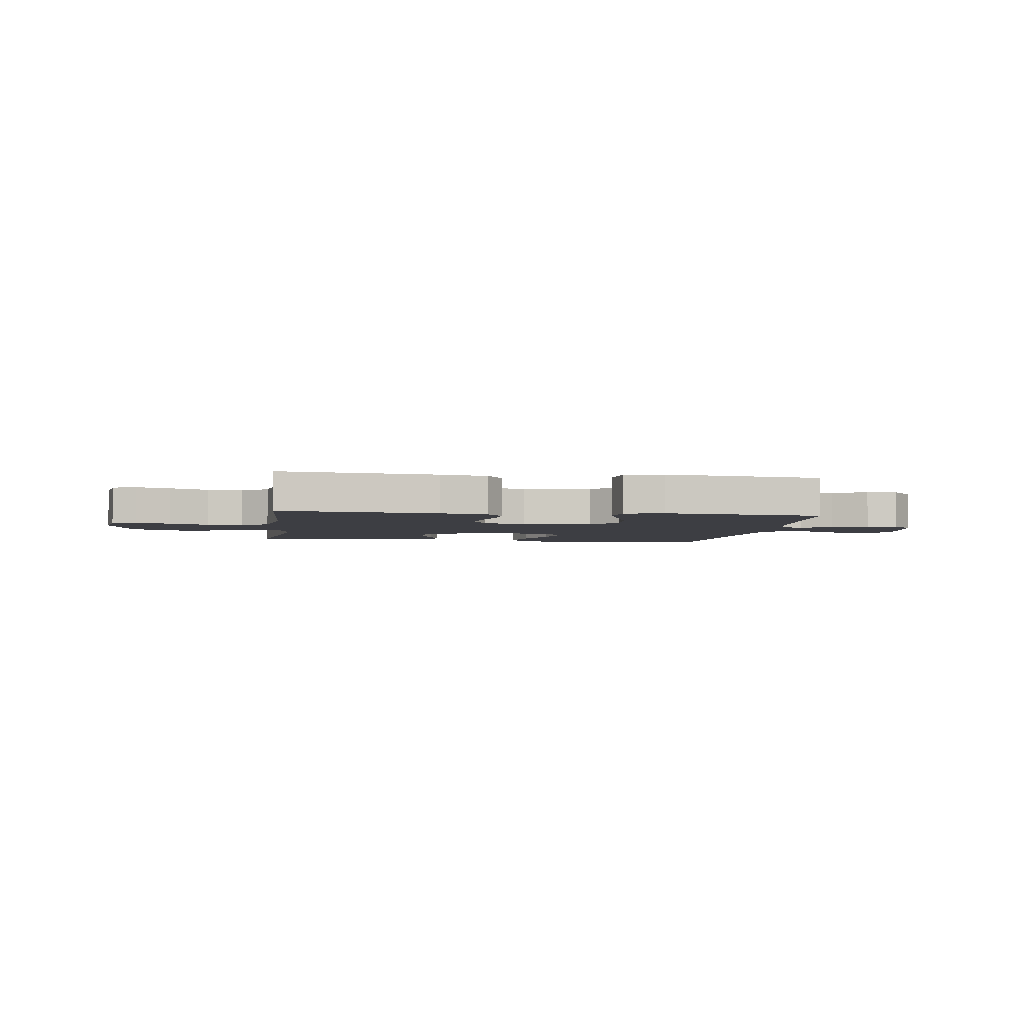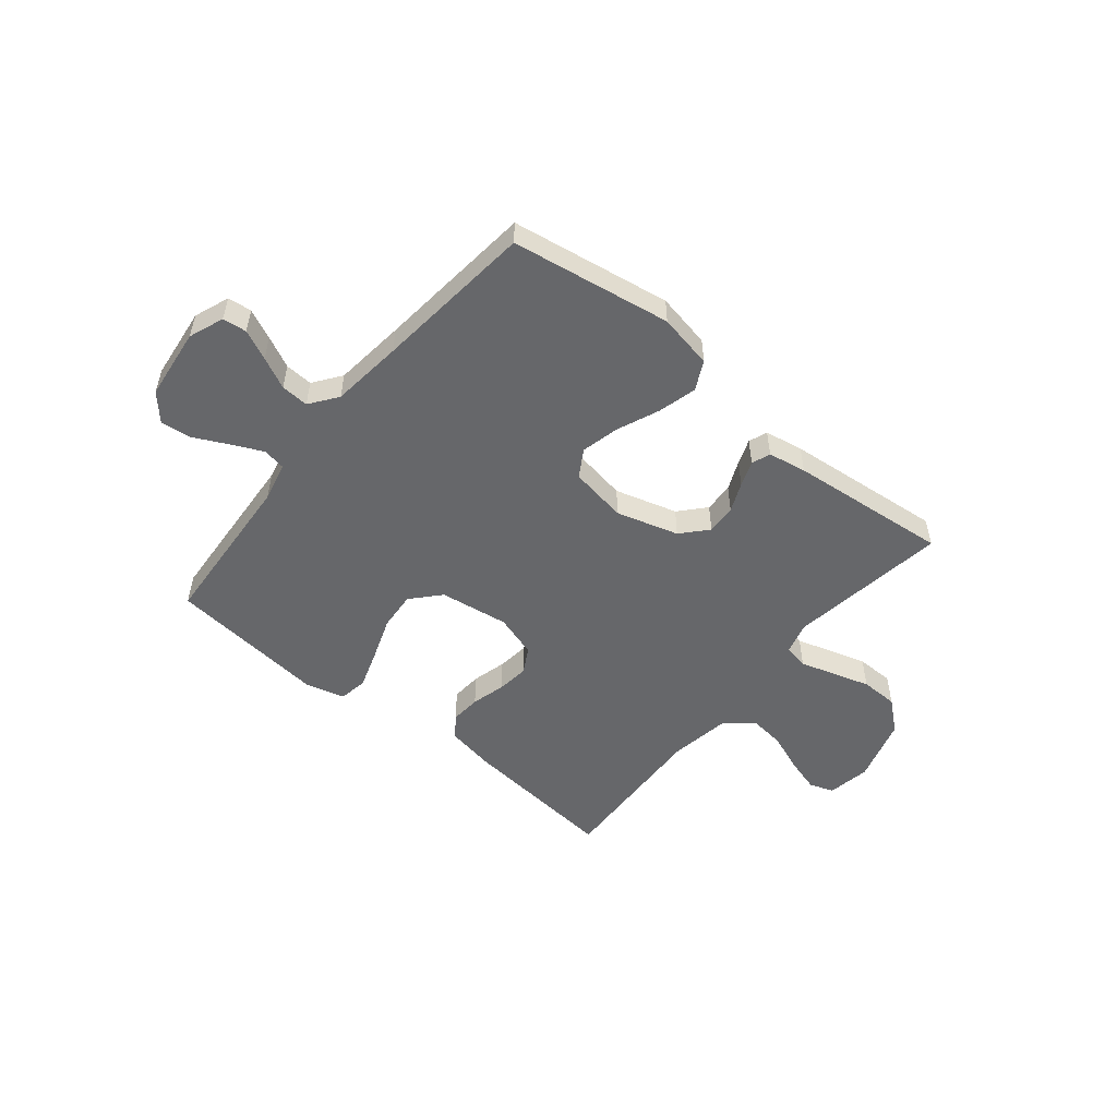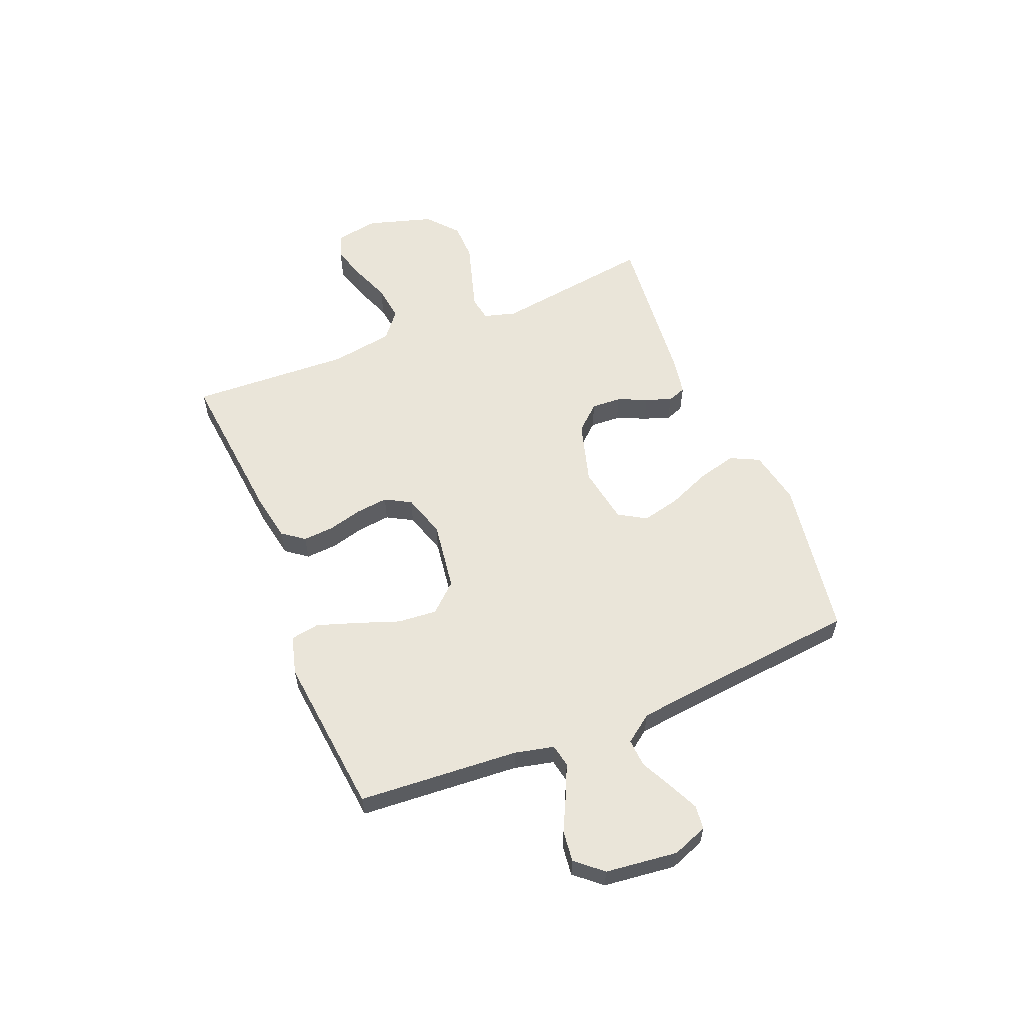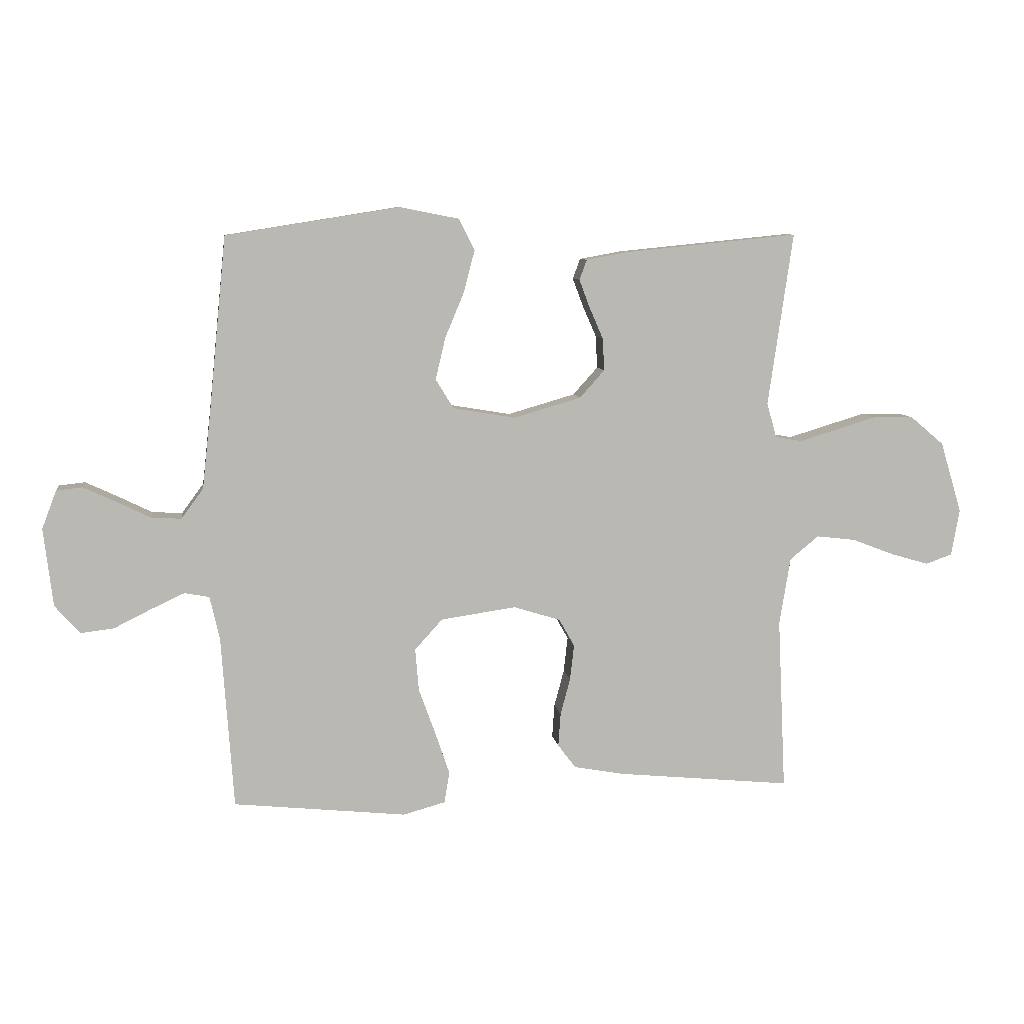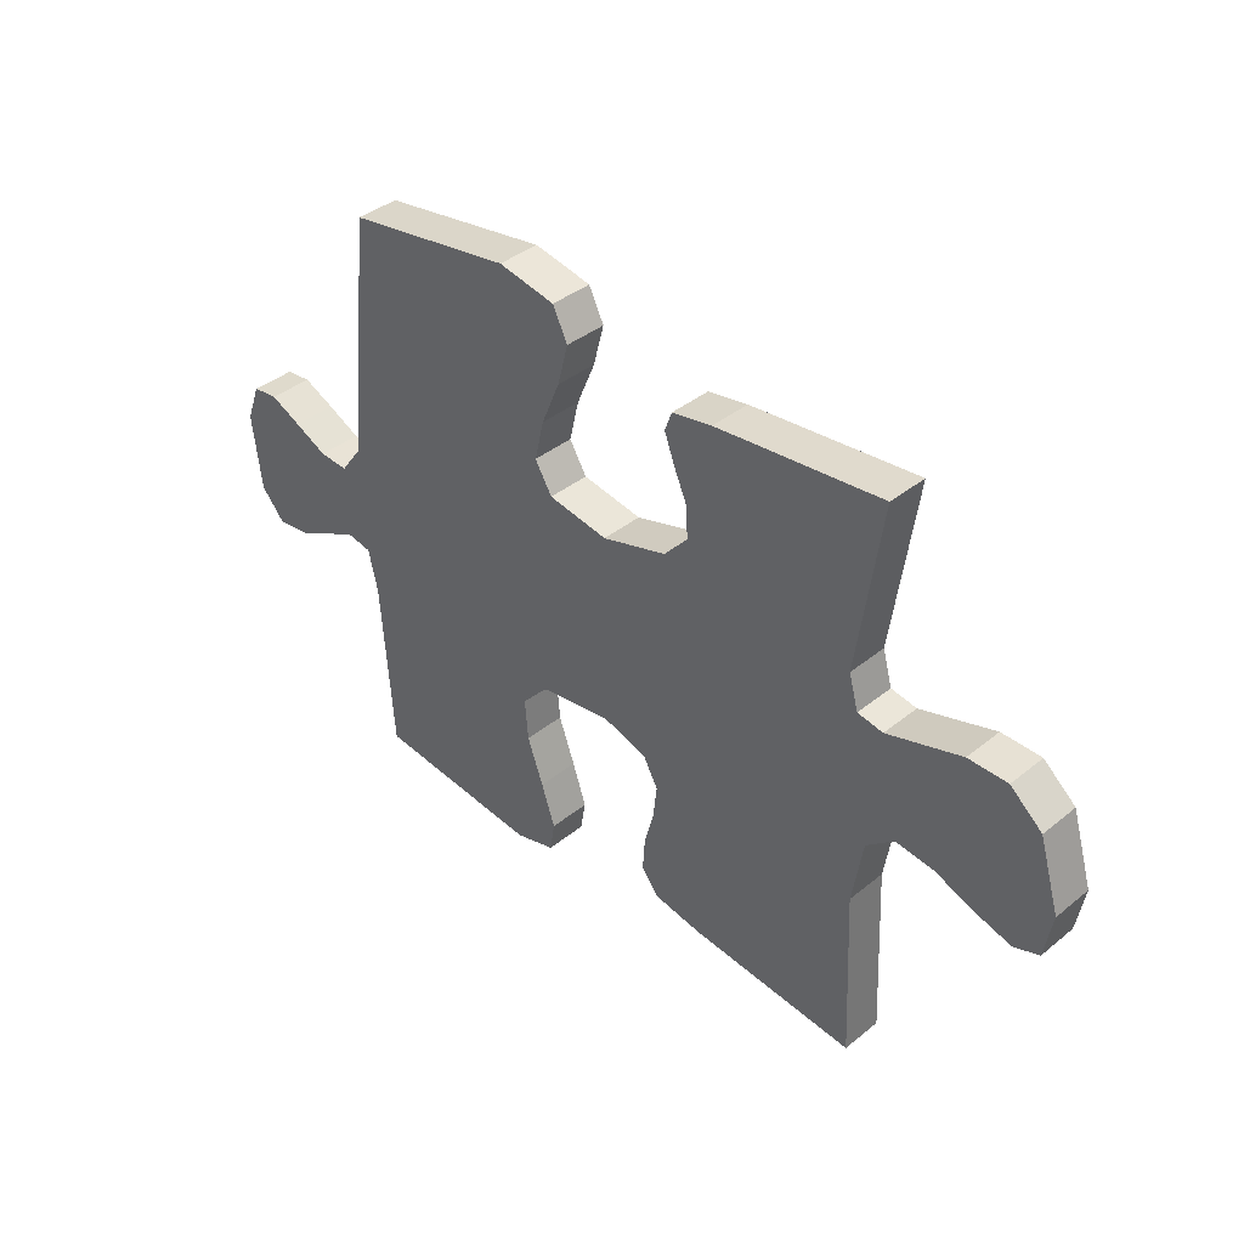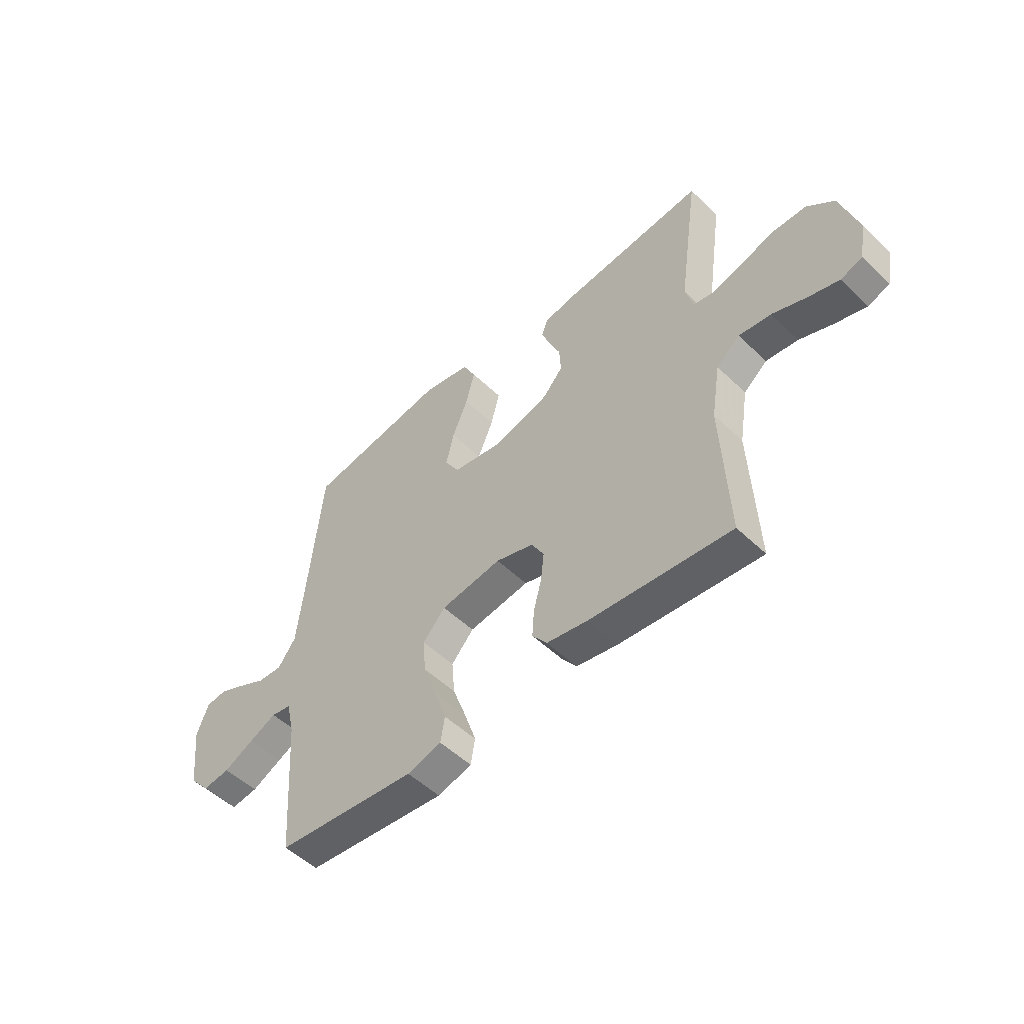
<metadata>
{"format":"obj","ext":"obj","renderer":"f3d","projection":"perspective","resolution":1024,"background":"white","views":[{"elev":-3.7,"azim":171.8,"up":"+Y"},{"elev":-52.2,"azim":-39.4,"up":"+Y"},{"elev":57.9,"azim":-112.3,"up":"+Y"},{"elev":8.0,"azim":-8.0,"up":"+Z"},{"elev":38.7,"azim":44.5,"up":"+Z"},{"elev":-51.6,"azim":44.1,"up":"+Z"}]}
</metadata>
<code>
v -0.5 0.07 0.5
v -0.2 0.07 0.548
v -0.097 0.07 0.528
v -0.07 0.07 0.474
v -0.089 0.07 0.401
v -0.122 0.07 0.322
v -0.139 0.07 0.25
v -0.108 0.07 0.199
v 0 0.07 0.181
v 0.117 0.07 0.215
v 0.16 0.07 0.263
v 0.157 0.07 0.319
v 0.133 0.07 0.374
v 0.115 0.07 0.422
v 0.128 0.07 0.457
v 0.2 0.07 0.47
v 0.5 0.07 0.5
v 0.457 0.07 0.2
v 0.474 0.07 0.14
v 0.52 0.07 0.132
v 0.583 0.07 0.151
v 0.655 0.07 0.173
v 0.726 0.07 0.172
v 0.784 0.07 0.123
v 0.821 0.07 0
v 0.807 0.07 -0.081
v 0.761 0.07 -0.097
v 0.696 0.07 -0.078
v 0.623 0.07 -0.05
v 0.555 0.07 -0.042
v 0.505 0.07 -0.083
v 0.486 0.07 -0.2
v 0.5 0.07 -0.5
v 0.2 0.07 -0.471
v 0.111 0.07 -0.455
v 0.08 0.07 -0.414
v 0.084 0.07 -0.356
v 0.101 0.07 -0.292
v 0.108 0.07 -0.231
v 0.081 0.07 -0.183
v 0 0.07 -0.158
v -0.13 0.07 -0.177
v -0.178 0.07 -0.23
v -0.172 0.07 -0.303
v -0.143 0.07 -0.383
v -0.118 0.07 -0.457
v -0.127 0.07 -0.511
v -0.2 0.07 -0.531
v -0.5 0.07 -0.5
v -0.521 0.07 -0.2
v -0.538 0.07 -0.126
v -0.581 0.07 -0.118
v -0.639 0.07 -0.145
v -0.703 0.07 -0.177
v -0.761 0.07 -0.184
v -0.804 0.07 -0.135
v -0.82 0.07 0
v -0.795 0.07 0.066
v -0.75 0.07 0.071
v -0.694 0.07 0.045
v -0.635 0.07 0.016
v -0.583 0.07 0.013
v -0.545 0.07 0.065
v -0.53 0.07 0.2
v -0.5 0 0.5
v -0.2 0 0.548
v -0.097 0 0.528
v -0.07 0 0.474
v -0.089 0 0.401
v -0.122 0 0.322
v -0.139 0 0.25
v -0.108 0 0.199
v 0 0 0.181
v 0.117 0 0.215
v 0.16 0 0.263
v 0.157 0 0.319
v 0.133 0 0.374
v 0.115 0 0.422
v 0.128 0 0.457
v 0.2 0 0.47
v 0.5 0 0.5
v 0.457 0 0.2
v 0.474 0 0.14
v 0.52 0 0.132
v 0.583 0 0.151
v 0.655 0 0.173
v 0.726 0 0.172
v 0.784 0 0.123
v 0.821 0 0
v 0.807 0 -0.081
v 0.761 0 -0.097
v 0.696 0 -0.078
v 0.623 0 -0.05
v 0.555 0 -0.042
v 0.505 0 -0.083
v 0.486 0 -0.2
v 0.5 0 -0.5
v 0.2 0 -0.471
v 0.111 0 -0.455
v 0.08 0 -0.414
v 0.084 0 -0.356
v 0.101 0 -0.292
v 0.108 0 -0.231
v 0.081 0 -0.183
v 0 0 -0.158
v -0.13 0 -0.177
v -0.178 0 -0.23
v -0.172 0 -0.303
v -0.143 0 -0.383
v -0.118 0 -0.457
v -0.127 0 -0.511
v -0.2 0 -0.531
v -0.5 0 -0.5
v -0.521 0 -0.2
v -0.538 0 -0.126
v -0.581 0 -0.118
v -0.639 0 -0.145
v -0.703 0 -0.177
v -0.761 0 -0.184
v -0.804 0 -0.135
v -0.82 0 0
v -0.795 0 0.066
v -0.75 0 0.071
v -0.694 0 0.045
v -0.635 0 0.016
v -0.583 0 0.013
v -0.545 0 0.065
v -0.53 0 0.2
f 59 60 61
f 58 59 61
f 57 58 61
f 56 57 61
f 55 56 61
f 54 55 61
f 53 54 61
f 52 53 61 62
f 51 52 62 63
f 48 49 50
f 47 48 50
f 46 47 50
f 45 46 50
f 44 45 50
f 51 63 64
f 50 51 64
f 44 50 64
f 43 44 64
f 36 37 38
f 35 36 38
f 34 35 38
f 33 34 38
f 32 33 38
f 31 32 38 39
f 30 31 39 40
f 27 28 29
f 26 27 29
f 25 26 29
f 24 25 29
f 23 24 29
f 22 23 29
f 21 22 29
f 20 21 29 30
f 30 40 41
f 20 30 41
f 19 20 41
f 16 17 18
f 15 16 18
f 14 15 18
f 13 14 18
f 12 13 18
f 11 12 18 19
f 4 5 6
f 3 4 6
f 2 3 6
f 1 2 6
f 64 1 6
f 64 6 7
f 64 7 8
f 43 64 8
f 42 43 8
f 19 41 42
f 11 19 42
f 10 11 42
f 9 10 42
f 8 9 42
f 125 124 123
f 125 123 122
f 125 122 121
f 125 121 120
f 125 120 119
f 125 119 118
f 125 118 117
f 126 125 117 116
f 127 126 116 115
f 114 113 112
f 114 112 111
f 114 111 110
f 114 110 109
f 114 109 108
f 128 127 115
f 128 115 114
f 128 114 108
f 128 108 107
f 102 101 100
f 102 100 99
f 102 99 98
f 102 98 97
f 102 97 96
f 103 102 96 95
f 104 103 95 94
f 93 92 91
f 93 91 90
f 93 90 89
f 93 89 88
f 93 88 87
f 93 87 86
f 93 86 85
f 94 93 85 84
f 105 104 94
f 105 94 84
f 105 84 83
f 82 81 80
f 82 80 79
f 82 79 78
f 82 78 77
f 82 77 76
f 83 82 76 75
f 70 69 68
f 70 68 67
f 70 67 66
f 70 66 65
f 70 65 128
f 71 70 128
f 72 71 128
f 72 128 107
f 72 107 106
f 106 105 83
f 106 83 75
f 106 75 74
f 106 74 73
f 106 73 72
f 1 65 66 2
f 2 66 67 3
f 3 67 68 4
f 4 68 69 5
f 5 69 70 6
f 6 70 71 7
f 7 71 72 8
f 8 72 73 9
f 9 73 74 10
f 10 74 75 11
f 11 75 76 12
f 12 76 77 13
f 13 77 78 14
f 14 78 79 15
f 15 79 80 16
f 16 80 81 17
f 17 81 82 18
f 18 82 83 19
f 19 83 84 20
f 20 84 85 21
f 21 85 86 22
f 22 86 87 23
f 23 87 88 24
f 24 88 89 25
f 25 89 90 26
f 26 90 91 27
f 27 91 92 28
f 28 92 93 29
f 29 93 94 30
f 30 94 95 31
f 31 95 96 32
f 32 96 97 33
f 33 97 98 34
f 34 98 99 35
f 35 99 100 36
f 36 100 101 37
f 37 101 102 38
f 38 102 103 39
f 39 103 104 40
f 40 104 105 41
f 41 105 106 42
f 42 106 107 43
f 43 107 108 44
f 44 108 109 45
f 45 109 110 46
f 46 110 111 47
f 47 111 112 48
f 48 112 113 49
f 49 113 114 50
f 50 114 115 51
f 51 115 116 52
f 52 116 117 53
f 53 117 118 54
f 54 118 119 55
f 55 119 120 56
f 56 120 121 57
f 57 121 122 58
f 58 122 123 59
f 59 123 124 60
f 60 124 125 61
f 61 125 126 62
f 62 126 127 63
f 63 127 128 64
f 64 128 65 1

</code>
